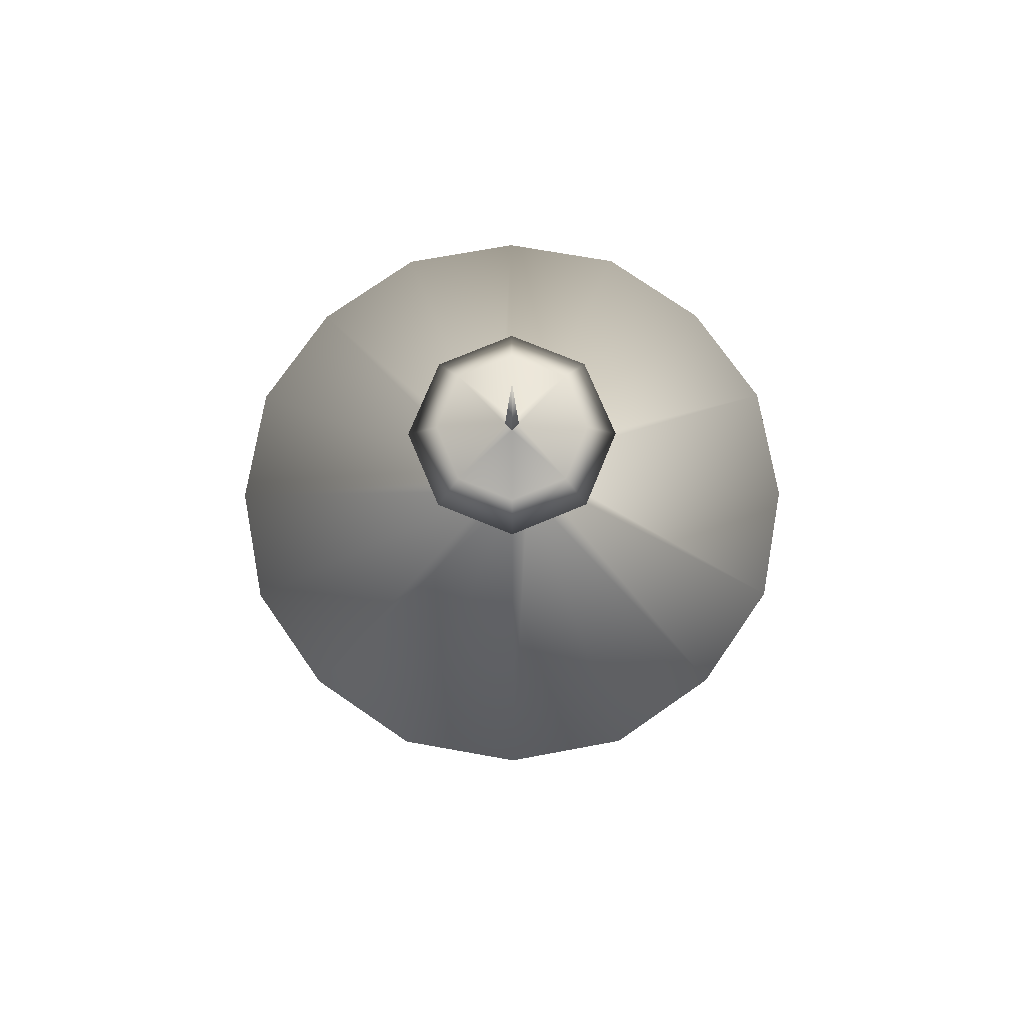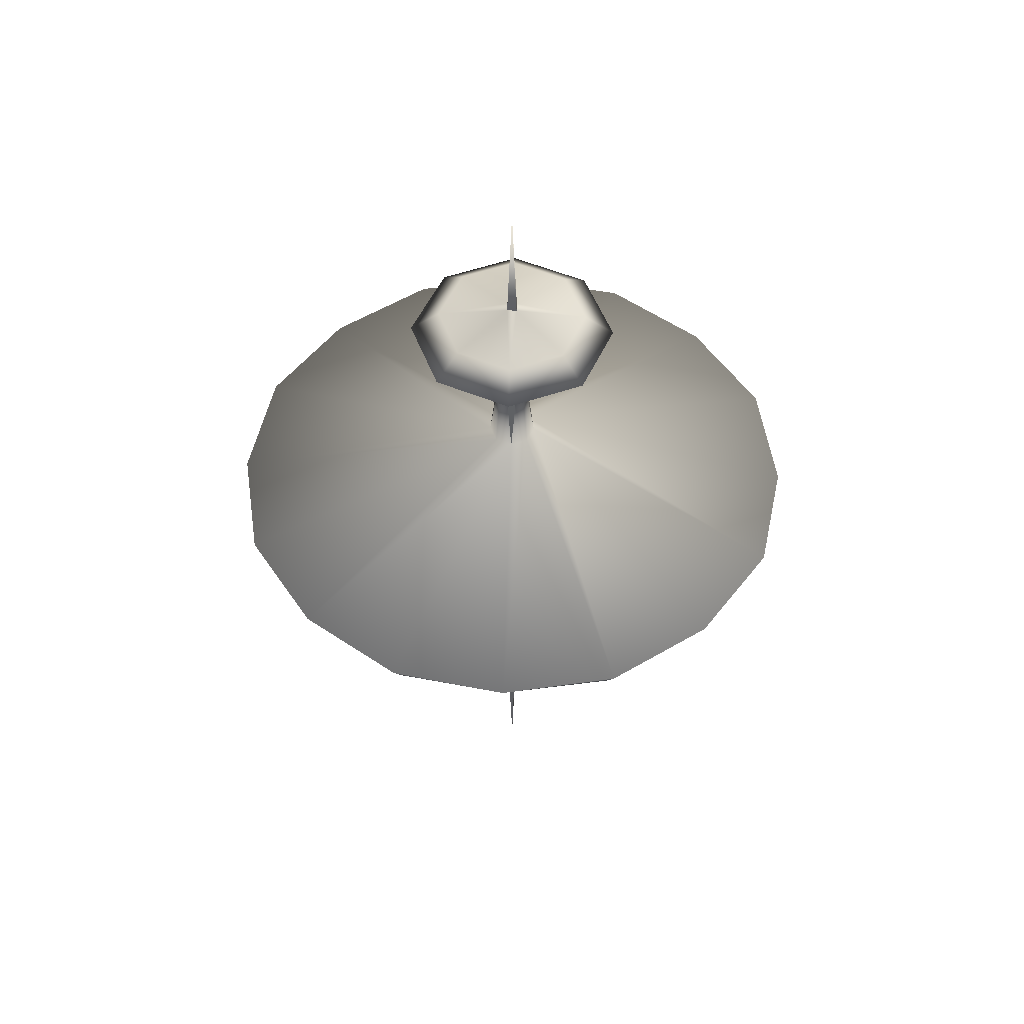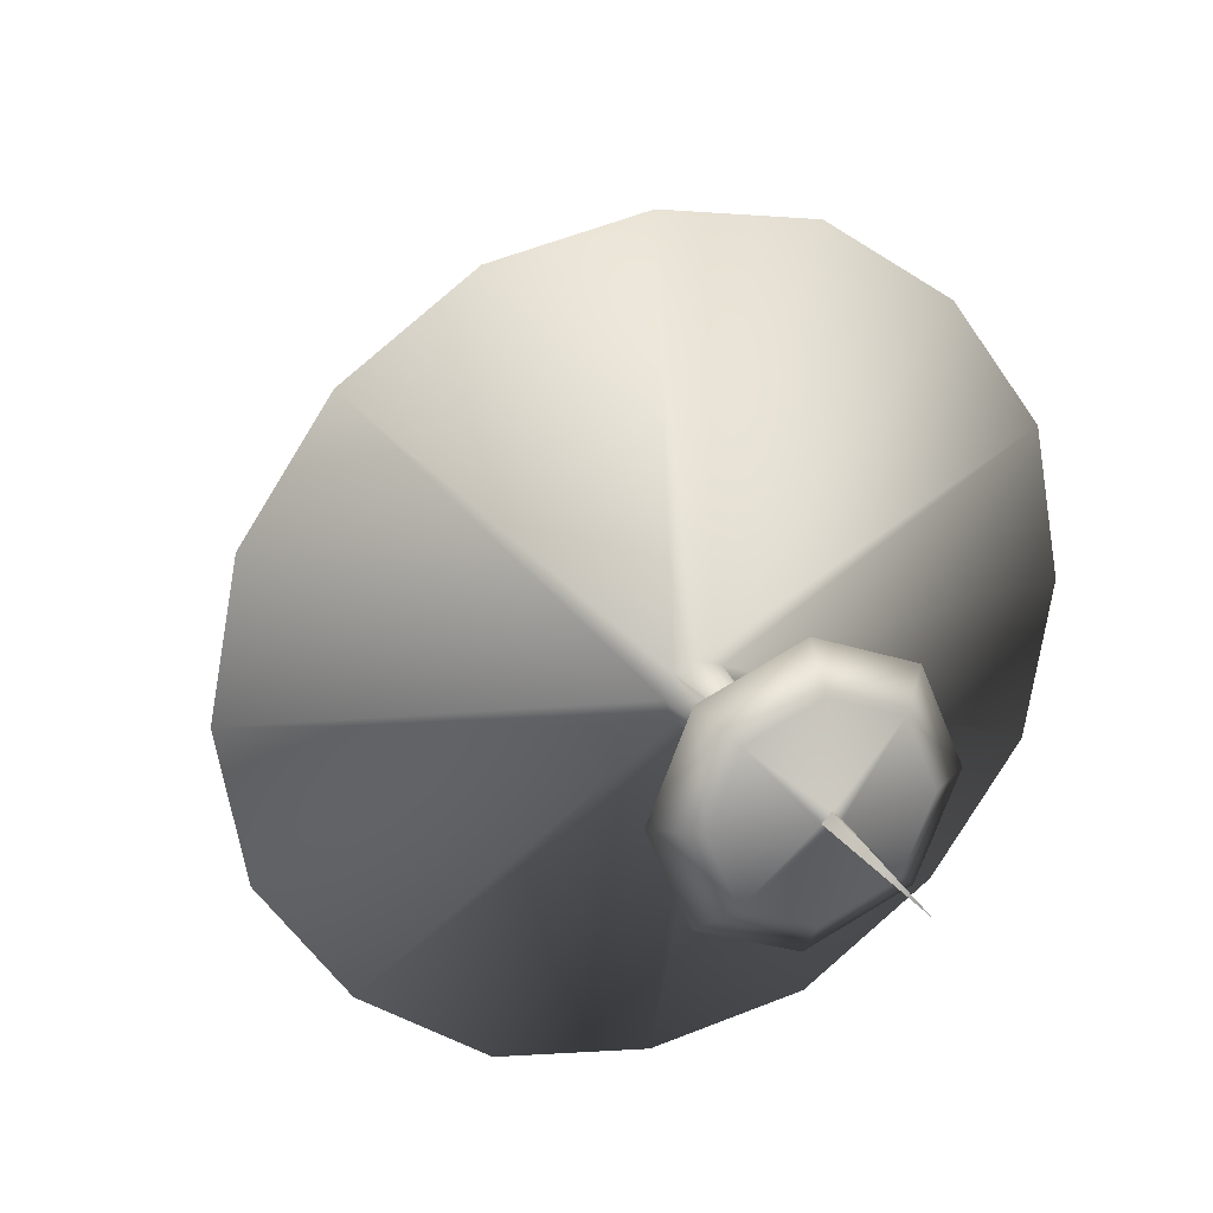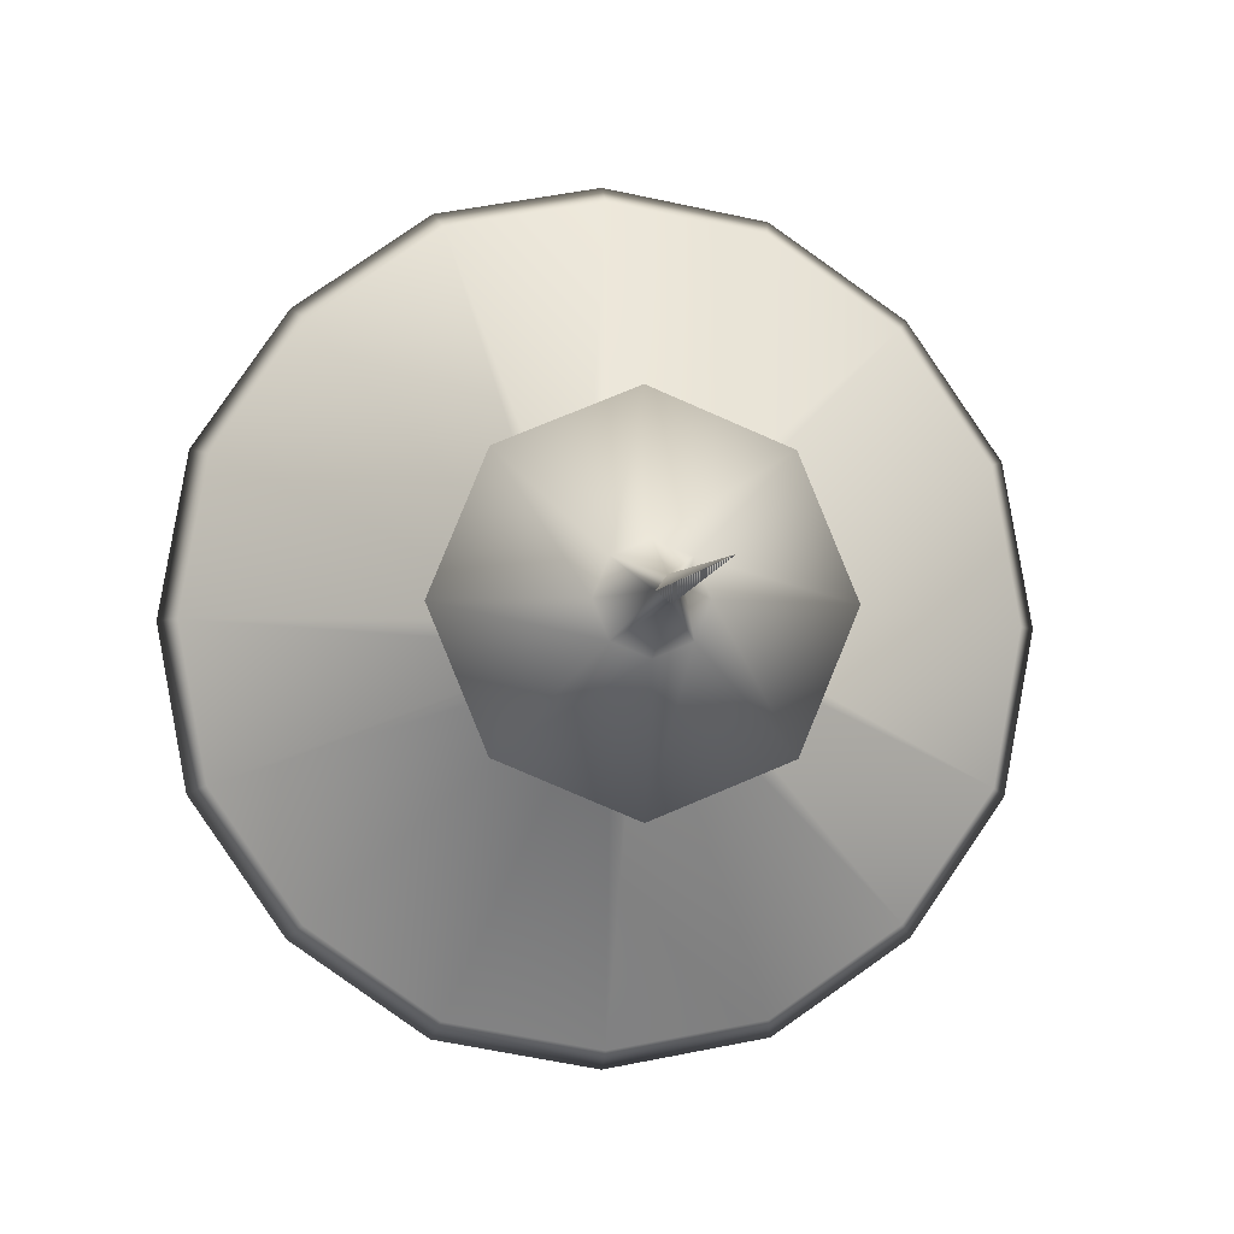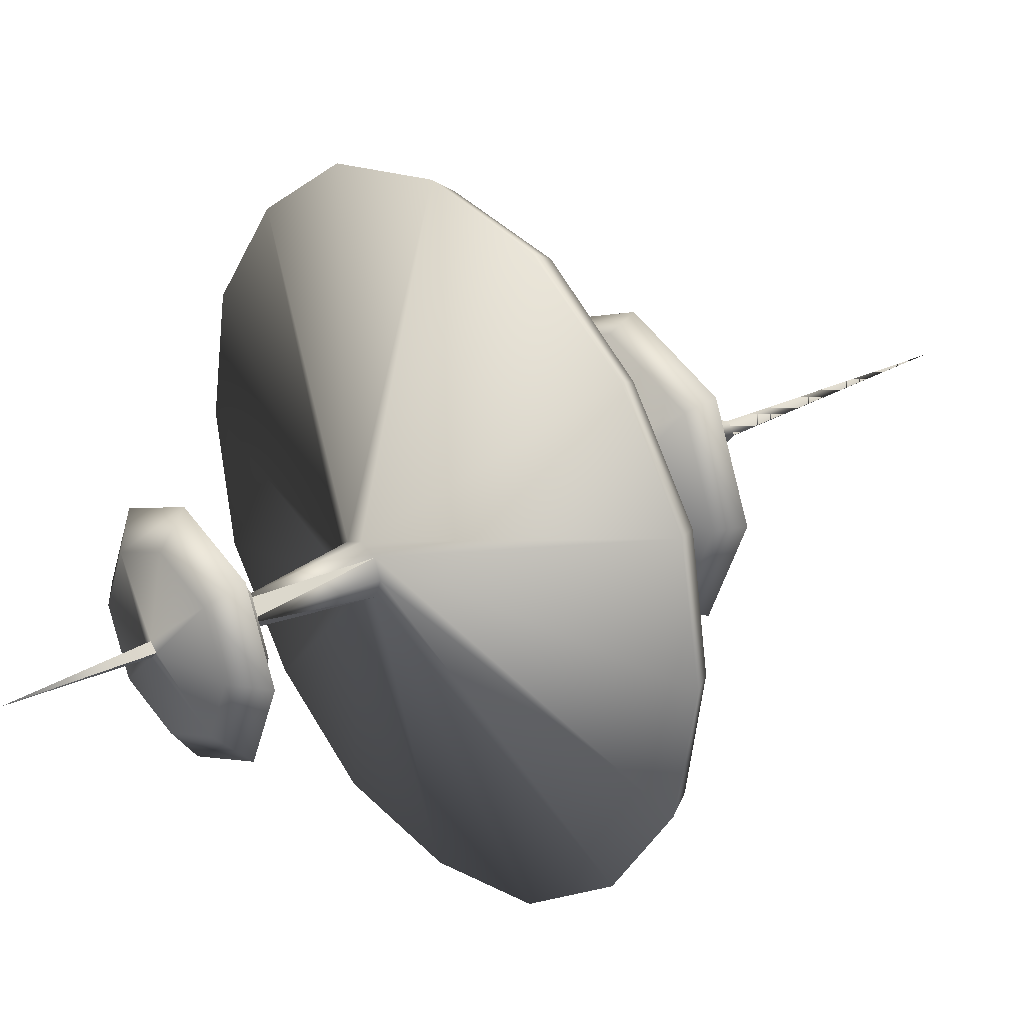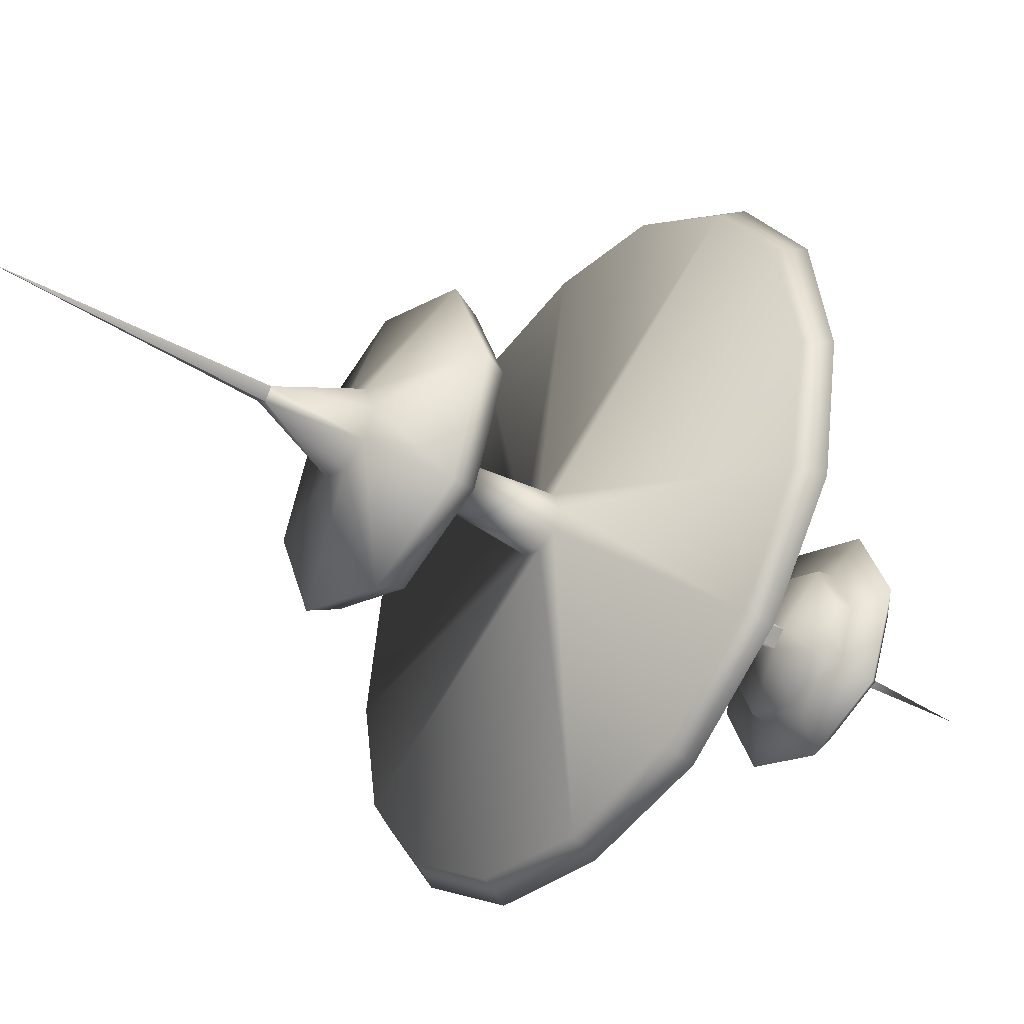
<metadata>
{"format":"obj","ext":"obj","renderer":"f3d","projection":"perspective","resolution":1024,"background":"white","views":[{"elev":75.0,"azim":179.8,"up":"+Y"},{"elev":51.9,"azim":-133.2,"up":"+Y"},{"elev":23.8,"azim":157.1,"up":"+Z"},{"elev":-4.1,"azim":-7.8,"up":"+Z"},{"elev":27.3,"azim":-129.7,"up":"+Z"},{"elev":-40.2,"azim":53.5,"up":"+Z"}]}
</metadata>
<code>
v  -0.013 170 9.251
v  38.76 179.9 93.6
v  -0.0094 180.4 100.6
v  -6.636 170 6.611
v  6.609 170 6.64
v  71.14 180.3 71.19
v  40.62 188 98.1
v  -0.0079 187.6 105.4
v  74.54 187.6 74.59
v  5.975 213.2 5.987
v  0.0021 213.2 8.277
v  -40.64 188 98.1
v  93.61 179.9 38.79
v  9.24 170 0.0101
v  93.62 179.9 -38.77
v  100.6 180.3 0.0122
v  98.08 188 40.64
v  105.4 187.6 0.0113
v  8.288 213.2 -0.0031
v  -0.0215 -4.662 0.0745
v  3.109 78.64 0.5078
v  -0.4577 78.64 3.188
v  0.0069 281 2.422
v  2.441 281 -0.008
v  0.0141 325.9 -0.0113
v  0.0051 255.9 4.404
v  16.3 260.5 16.31
v  -0.0087 260.5 23.04
v  4.421 255.9 -0.0062
v  16.77 265.5 16.79
v  -0.0082 265.5 23.71
v  26.21 268.7 26.23
v  -0.007 268.7 37.06
v  18.88 276.6 18.9
v  -0.0071 276.6 26.7
v  23.06 260.5 0.012
v  23.73 265.5 0.0116
v  37.09 268.7 0.0103
v  26.72 276.6 0.0105
v  9.248 104.8 9.295
v  -0.0215 104.8 13.11
v  34.17 116.3 34.21
v  -0.0179 116.3 48.35
v  31.27 125.2 31.3
v  -0.0175 125.2 44.23
v  -0.016 132.7 8.474
v  8.457 132.7 0.0131
v  13.1 104.8 0.0249
v  48.35 116.3 0.0213
v  44.24 125.2 0.0209
v  6.63 170 -6.61
v  71.17 180.3 -71.14
v  98.09 188 -40.62
v  74.56 187.6 -74.54
v  5.996 213.2 -5.973
v  38.8 179.9 -93.6
v  -0.0075 170 -9.249
v  0.015 180.3 -100.6
v  40.65 188 -98.07
v  0.0146 187.6 -105.4
v  0.0086 213.2 -8.293
v  0.4277 78.64 -3.062
v  0.0143 281 -2.438
v  0.0122 255.9 -4.416
v  -0.0103 132.7 -8.466
v  16.33 260.5 -16.3
v  16.81 265.5 -16.77
v  26.25 268.7 -26.22
v  18.92 276.6 -18.89
v  0.0267 260.5 -23.06
v  0.0271 265.5 -23.74
v  0.0263 268.7 -37.09
v  0.0277 276.6 -26.72
v  9.285 104.8 -9.245
v  34.21 116.3 -34.18
v  31.31 125.2 -31.27
v  0.0154 104.8 -13.09
v  0.0135 116.3 -48.34
v  0.0145 125.2 -44.24
v  -38.75 179.9 -93.62
v  -6.615 170 -6.629
v  -93.6 179.9 -38.79
v  -71.13 180.3 -71.16
v  -40.61 188 -98.09
v  -74.53 187.6 -74.56
v  -5.964 213.2 -5.992
v  -9.258 170 0.0016
v  -100.6 180.4 -0.0121
v  -98.07 188 -40.64
v  -105.4 187.6 -0.0123
v  -8.278 213.2 -0.0119
v  -5.985 213.2 5.968
v  -3.139 78.64 -0.3818
v  -2.419 281 -0.0176
v  -16.28 260.5 -16.33
v  -4.403 255.9 -0.0155
v  -16.75 265.5 -16.81
v  -26.19 268.7 -26.24
v  -18.86 276.6 -18.93
v  -23.04 260.5 -0.0244
v  -23.71 265.5 -0.0247
v  -37.07 268.7 -0.0239
v  -26.7 276.6 -0.0254
v  -9.254 104.8 -9.283
v  -34.17 116.3 -34.21
v  -31.27 125.2 -31.3
v  -8.48 132.7 0.0044
v  -13.1 104.8 -0.013
v  -48.35 116.3 -0.0112
v  -44.24 125.2 -0.0122
v  -93.61 179.9 38.76
v  -38.79 179.9 93.6
v  -71.16 180.4 71.11
v  -98.08 188 40.61
v  -74.55 187.6 74.51
v  -16.31 260.5 16.28
v  -16.79 265.5 16.75
v  -26.23 268.7 26.2
v  -18.9 276.6 18.86
v  -9.291 104.8 9.257
v  -34.21 116.3 34.18
v  -31.31 125.2 31.27
g Space_station_mesh
f 1 2 3 4
f 1 5 6 2
f 3 7 8
f 2 6 9
f 8 10 11 12
f 7 9 10
f 5 13 6
f 5 14 15 16
f 6 17 9
f 13 16 18
f 9 17 19 10
f 17 18 19
f 20 21 22
f 23 24 25
f 22 20 21
f 23 24 25
f 26 27 28
f 26 29 27
f 28 27 30 31
f 31 32 33
f 31 30 32
f 33 32 34 35
f 35 34 23
f 29 36 27
f 27 36 37 30
f 30 38 32
f 30 37 38
f 32 38 39 34
f 34 24 23
f 34 39 24
f 22 40 41
f 22 21 40
f 41 42 43
f 41 40 42
f 43 42 44 45
f 45 44 46
f 46 44 47
f 21 48 40
f 40 49 42
f 40 48 49
f 42 49 50 44
f 44 50 47
f 14 51 52 15
f 16 53 18
f 15 52 54
f 18 53 55 19
f 53 54 55
f 51 56 52
f 51 57 58 56
f 52 59 54
f 56 58 60
f 54 59 61 55
f 59 60 61
f 20 62 21
f 24 63 25
f 55 61 64
f 47 51 14
f 47 65 51
f 21 20 62
f 24 63 25
f 29 66 36
f 29 64 66
f 36 66 67 37
f 37 68 38
f 37 67 68
f 38 68 69 39
f 39 69 24
f 64 70 66
f 66 70 71 67
f 67 72 68
f 67 71 72
f 68 72 73 69
f 69 63 24
f 69 73 63
f 21 74 48
f 21 62 74
f 48 75 49
f 48 74 75
f 49 75 76 50
f 50 76 47
f 47 76 65
f 62 77 74
f 74 78 75
f 74 77 78
f 75 78 79 76
f 76 79 65
f 57 80 58
f 57 81 82 83
f 58 84 60
f 80 83 85
f 60 84 86 61
f 84 85 86
f 81 87 88 82
f 83 89 85
f 82 88 90
f 85 89 91 86
f 89 90 92 91
f 20 93 62
f 63 94 25
f 62 20 93
f 63 94 25
f 64 95 70
f 64 96 95
f 70 95 97 71
f 71 98 72
f 71 97 98
f 72 98 99 73
f 73 99 63
f 96 100 95
f 95 100 101 97
f 97 102 98
f 97 101 102
f 98 102 103 99
f 99 94 63
f 99 103 94
f 62 104 77
f 62 93 104
f 77 105 78
f 77 104 105
f 78 106 79
f 78 105 106
f 79 106 65
f 65 106 107
f 93 108 104
f 104 109 105
f 104 108 109
f 105 109 110 106
f 106 110 107
f 87 111 88
f 87 4 112 113
f 88 114 90
f 111 113 115
f 114 115 11 92
f 113 12 115
f 112 3 8
f 20 22 93
f 94 23 25
f 93 20 22
f 94 23 25
f 96 116 100
f 96 26 116
f 100 116 117 101
f 101 118 102
f 101 117 118
f 102 118 119 103
f 103 119 94
f 26 28 116
f 116 28 31 117
f 117 33 118
f 117 31 33
f 118 33 35 119
f 119 23 94
f 119 35 23
f 93 120 108
f 93 22 120
f 108 121 109
f 108 120 121
f 109 121 122 110
f 110 122 107
f 107 122 46
f 22 41 120
f 120 43 121
f 120 41 43
f 121 43 45 122
f 122 45 46
f 19 55 29
f 107 4 87
f 107 46 4
f 65 81 57
f 65 107 81
f 46 5 1
f 46 47 5
f 65 57 51
f 47 14 5
f 46 1 4
f 107 87 81
f 13 18 17
f 5 16 13
f 6 13 17
f 2 9 7
f 8 7 10
f 3 2 7
f 112 8 12
f 115 12 11
f 4 3 112
f 113 112 12
f 111 115 114
f 90 114 92
f 87 113 111
f 88 111 114
f 82 90 89
f 83 82 89
f 80 85 84
f 57 83 80
f 58 80 84
f 56 60 59
f 52 56 59
f 15 54 53
f 16 15 53
f 55 64 29
f 86 91 96
f 61 86 64
f 86 96 64
f 92 11 26
f 91 92 96
f 92 26 96
f 10 19 29
f 11 10 26
f 10 29 26

</code>
